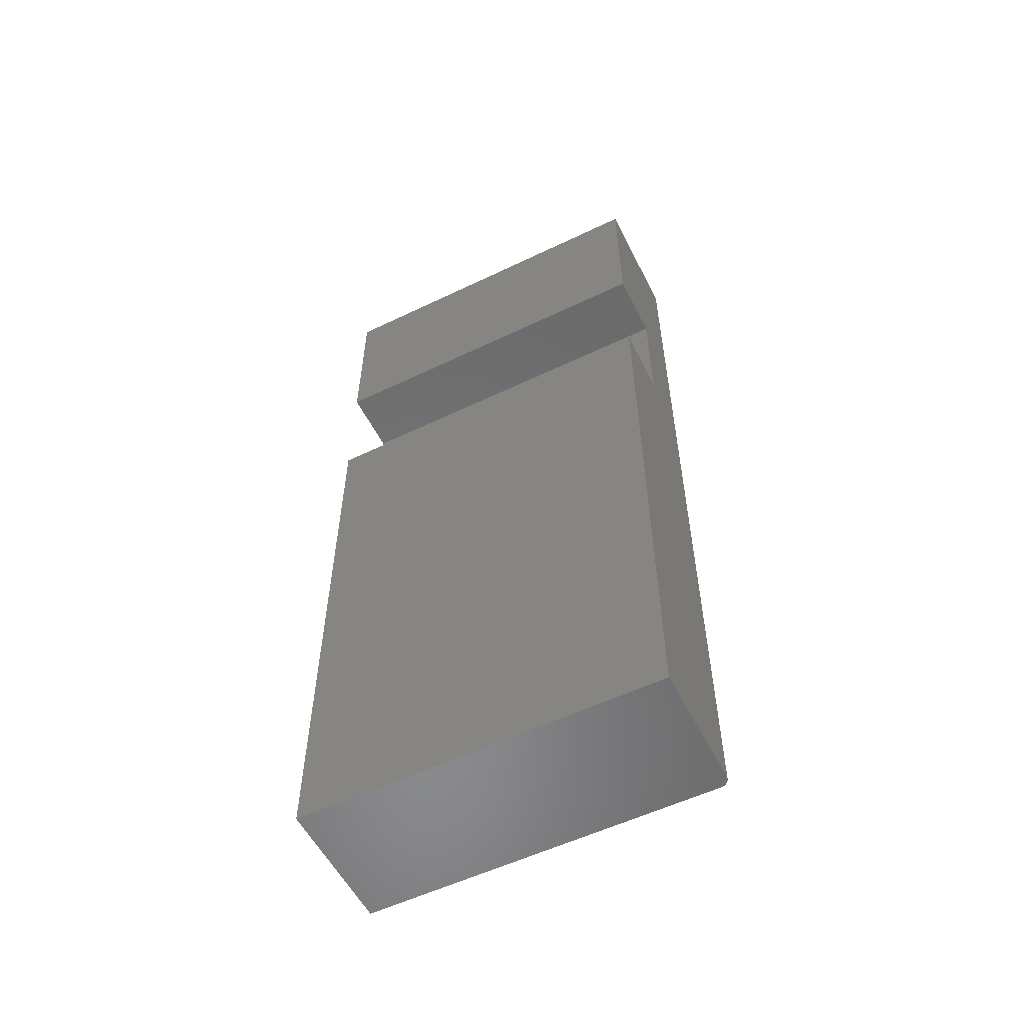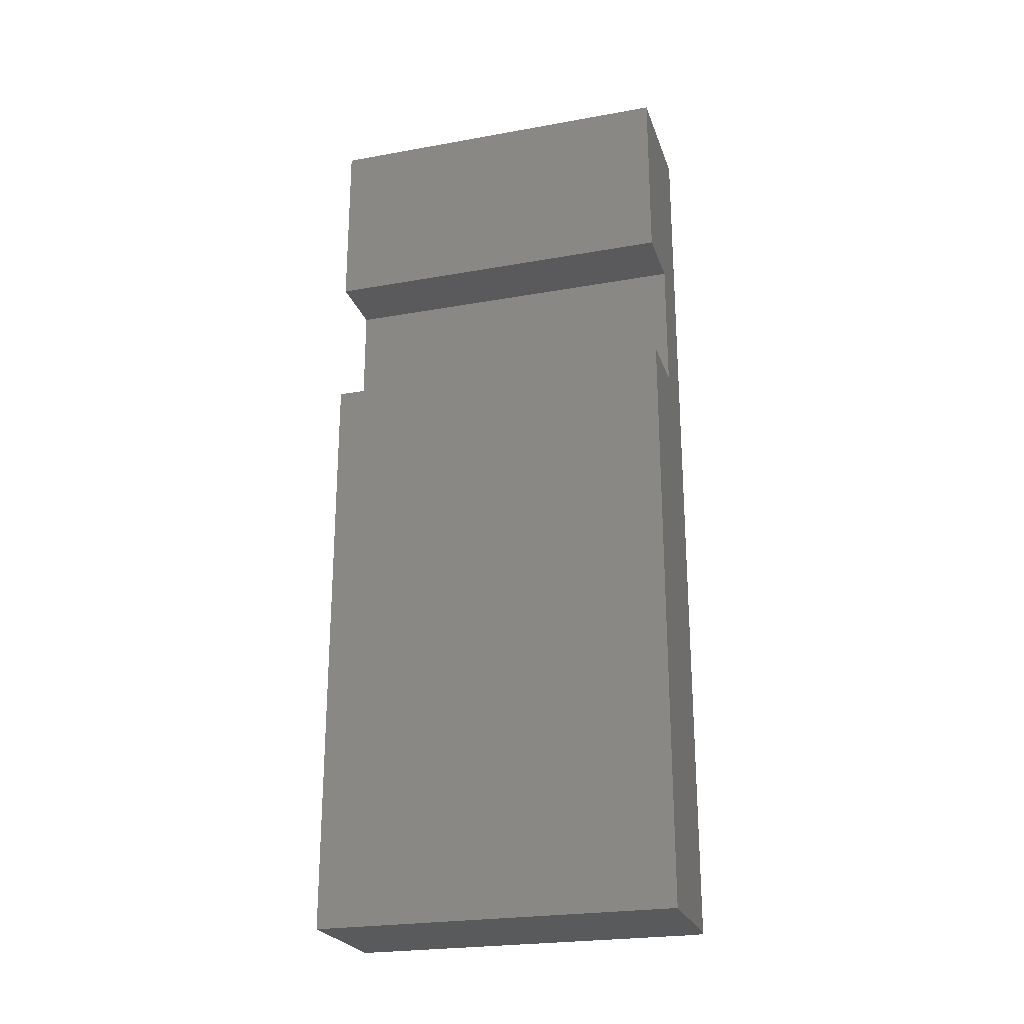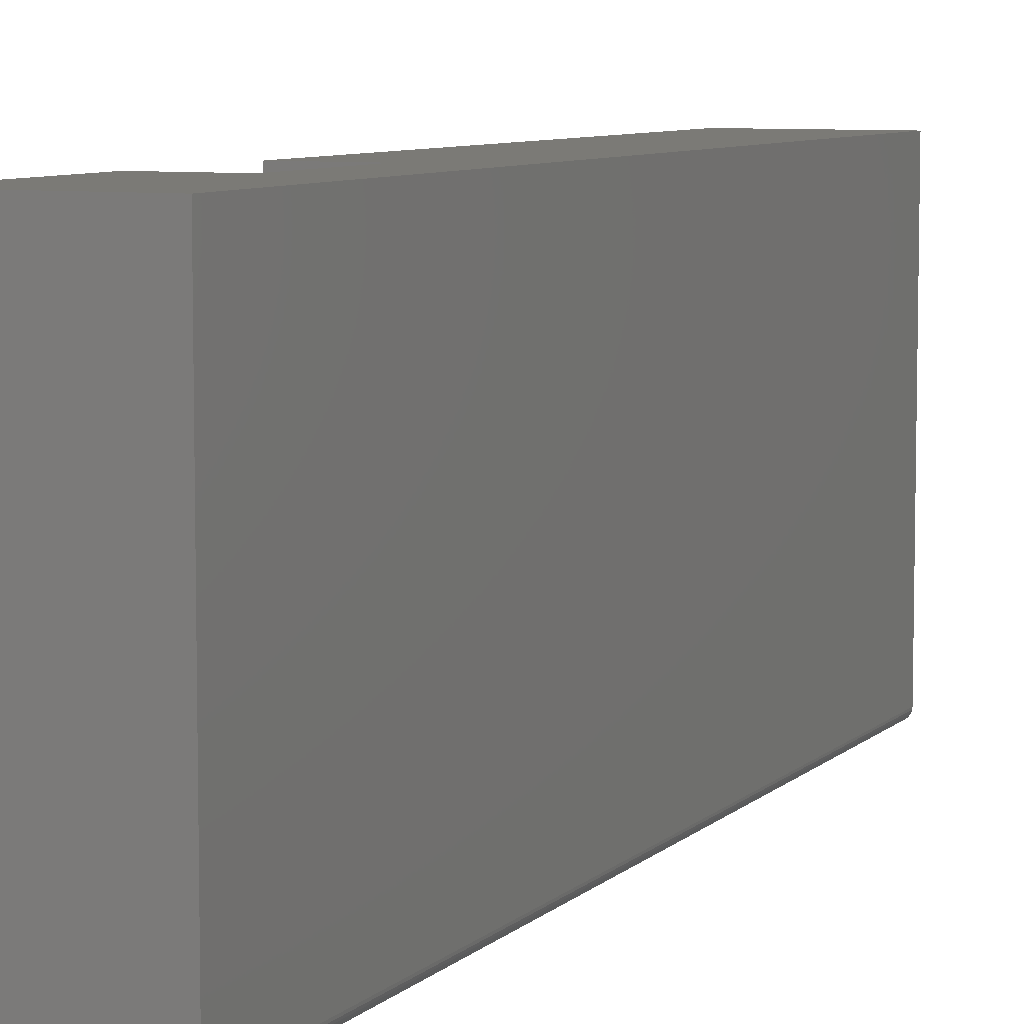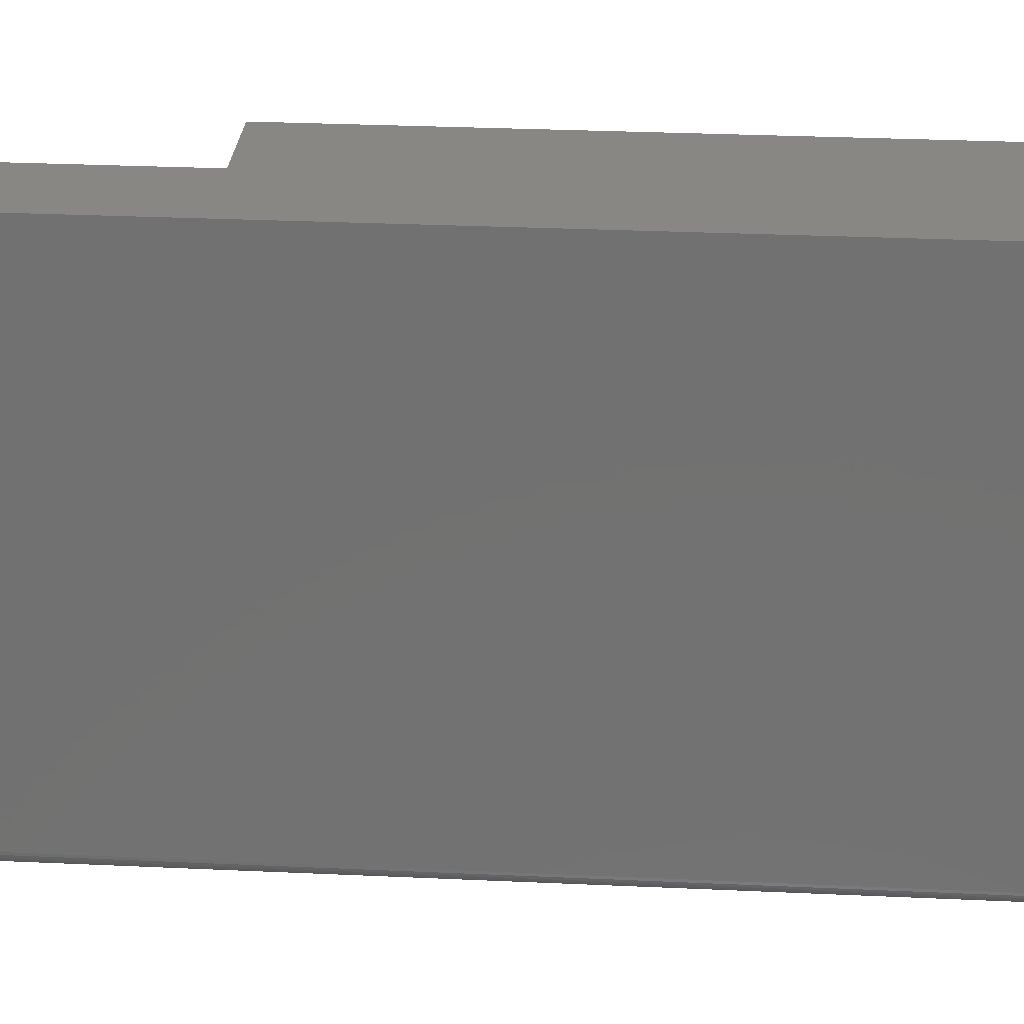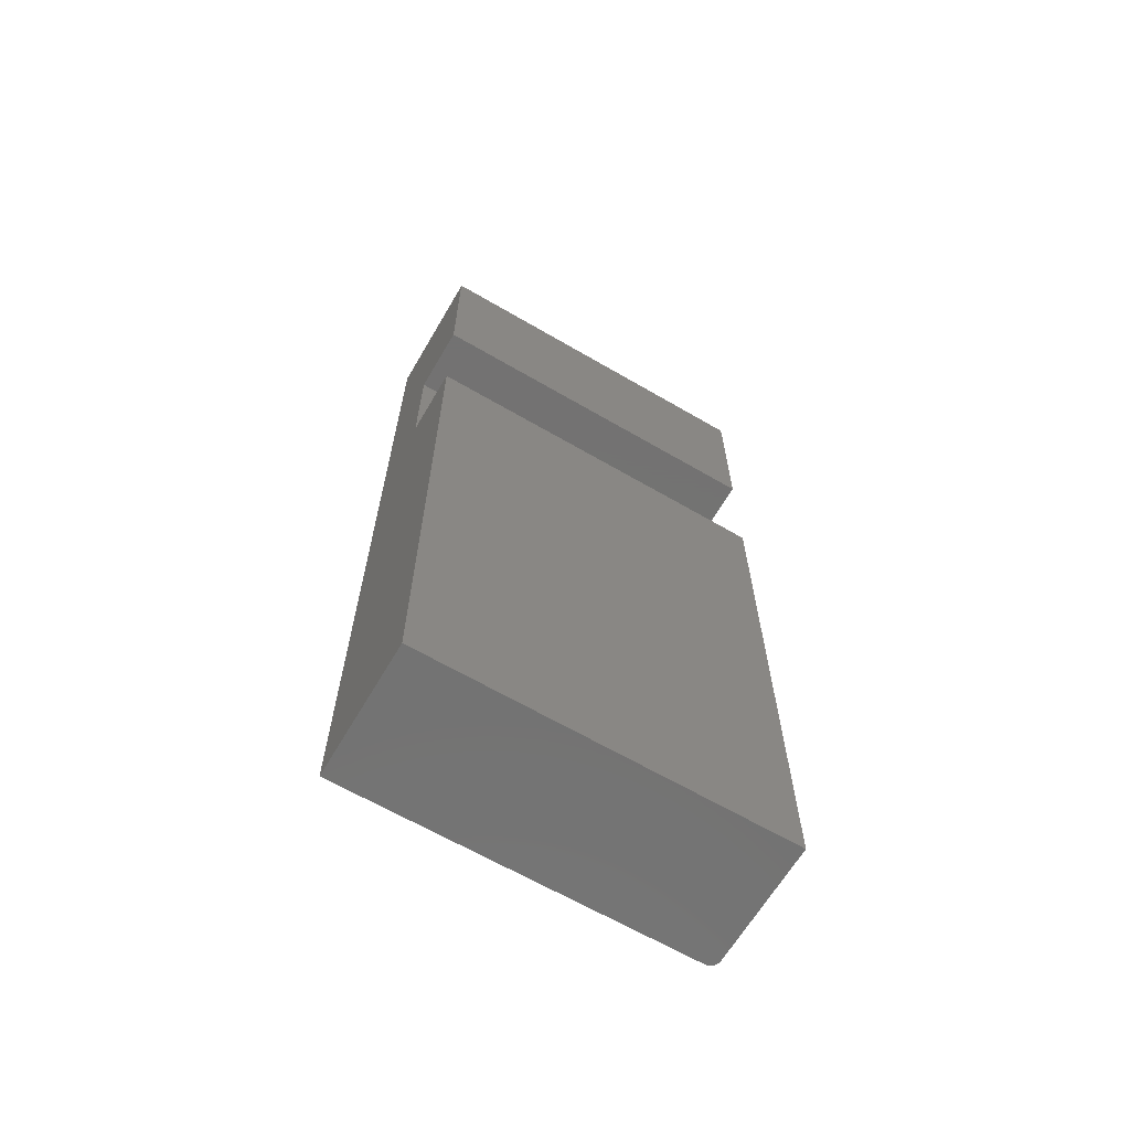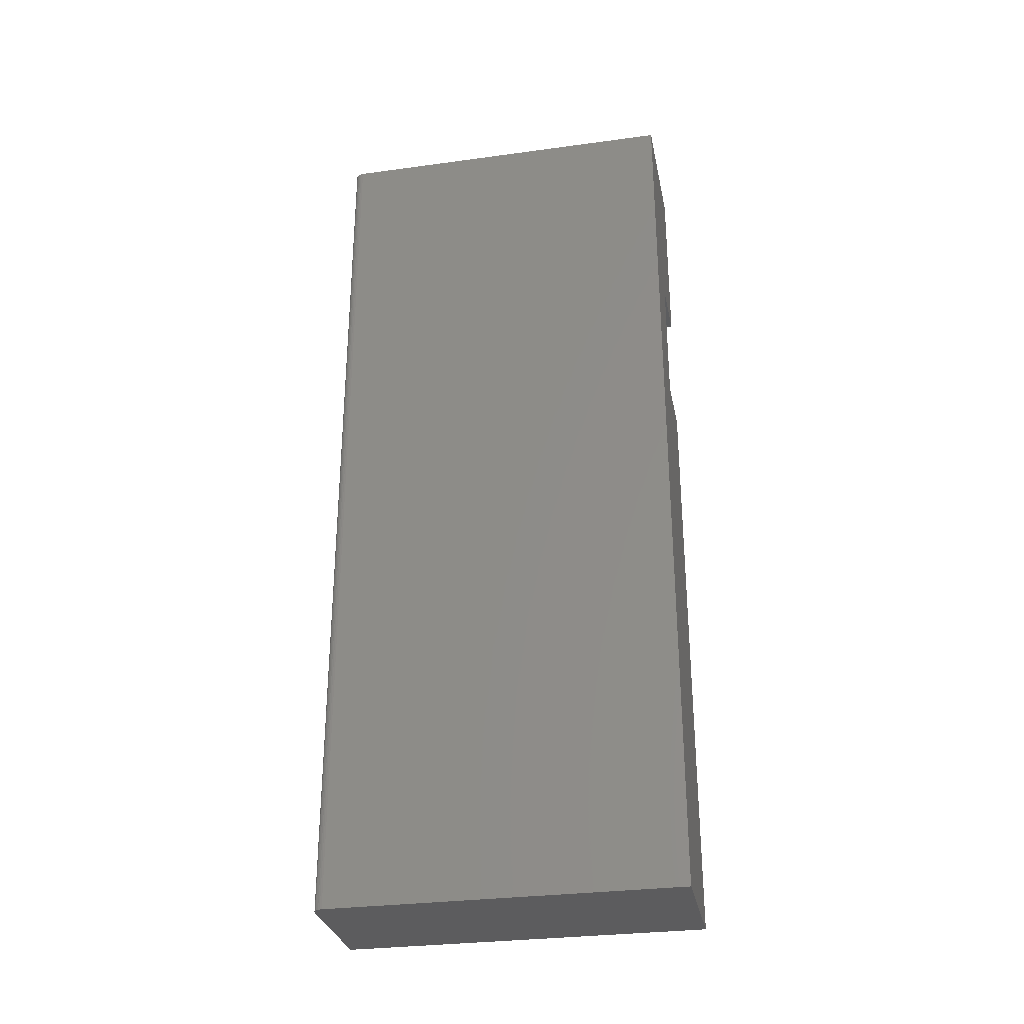
<metadata>
{"format":"stl","ext":"stl","renderer":"f3d","projection":"perspective","resolution":1024,"background":"white","views":[{"elev":-56.0,"azim":-63.3,"up":"+Z"},{"elev":-24.3,"azim":-73.5,"up":"+Z"},{"elev":7.4,"azim":23.8,"up":"+Y"},{"elev":25.7,"azim":94.4,"up":"+Y"},{"elev":-64.9,"azim":-120.4,"up":"+Z"},{"elev":-30.3,"azim":101.2,"up":"+Z"}]}
</metadata>
<code>
# stl→obj: 32 verts, 60 faces
v -0.1863 -0.1484 0.75
v -0.2891 -0.1484 0.75
v -0.2891 -0.1484 0.6
v -0.2338 -0.1484 0.6
v -0.2338 -0.1484 0.4895
v -0.1863 -0.1484 -6.289e-18
v -0.2891 -0.1484 0.4895
v -0.2891 -0.1484 0
v -0.1799 -0.145 0.75
v -0.182 -0.1471 0.75
v -0.1808 -0.1461 0.75
v -0.1785 -0.1406 0.75
v -0.1785 0.1484 0.75
v -0.2891 0.1484 0.75
v -0.1791 -0.1436 0.75
v -0.1787 -0.1421 0.75
v -0.1848 -0.1483 0.75
v -0.1834 -0.1478 0.75
v -0.1785 -0.1406 -6.768e-18
v -0.1785 0.1484 -6.768e-18
v -0.2891 0.1484 0
v -0.1787 -0.1421 -6.759e-18
v -0.1791 -0.1436 -6.731e-18
v -0.1799 -0.145 -6.687e-18
v -0.1808 -0.1461 -6.628e-18
v -0.182 -0.1471 -6.555e-18
v -0.1834 -0.1478 -6.472e-18
v -0.1848 -0.1483 -6.383e-18
v -0.2891 0.1484 0.4895
v -0.2338 0.1484 0.4895
v -0.2891 0.1484 0.6
v -0.2338 0.1484 0.6
f 1 2 3
f 1 3 4
f 1 4 5
f 1 5 6
f 7 8 5
f 5 8 6
f 9 10 11
f 12 13 14
f 2 10 9
f 2 9 15
f 2 15 16
f 2 16 12
f 2 12 14
f 10 2 1
f 10 1 17
f 10 17 18
f 19 20 12
f 12 20 13
f 19 21 20
f 22 23 24
f 22 24 25
f 22 25 26
f 22 26 27
f 22 27 28
f 22 28 6
f 8 21 19
f 8 19 22
f 8 22 6
f 19 12 22
f 22 12 16
f 22 16 23
f 23 16 15
f 23 15 24
f 24 15 9
f 24 9 25
f 25 9 11
f 25 11 26
f 26 11 10
f 26 10 27
f 27 10 18
f 27 18 28
f 28 18 17
f 28 17 6
f 6 17 1
f 7 29 8
f 8 29 21
f 30 29 5
f 5 29 7
f 2 14 3
f 3 14 31
f 31 32 3
f 3 32 4
f 32 30 4
f 4 30 5
f 20 21 29
f 20 29 30
f 20 30 32
f 20 32 13
f 31 14 32
f 32 14 13

</code>
